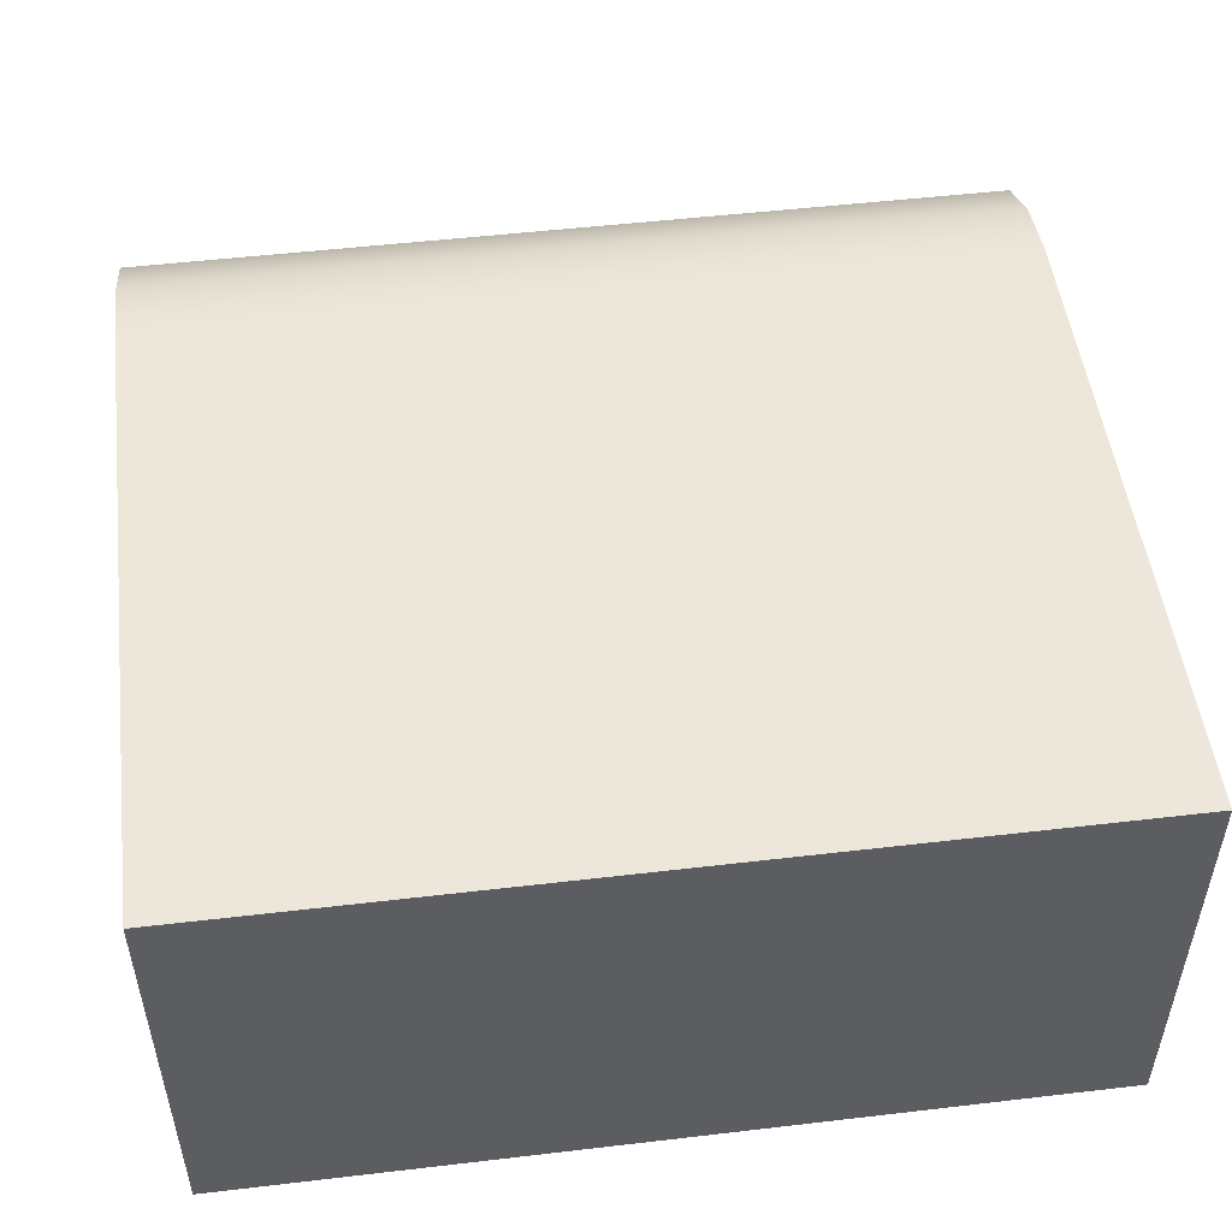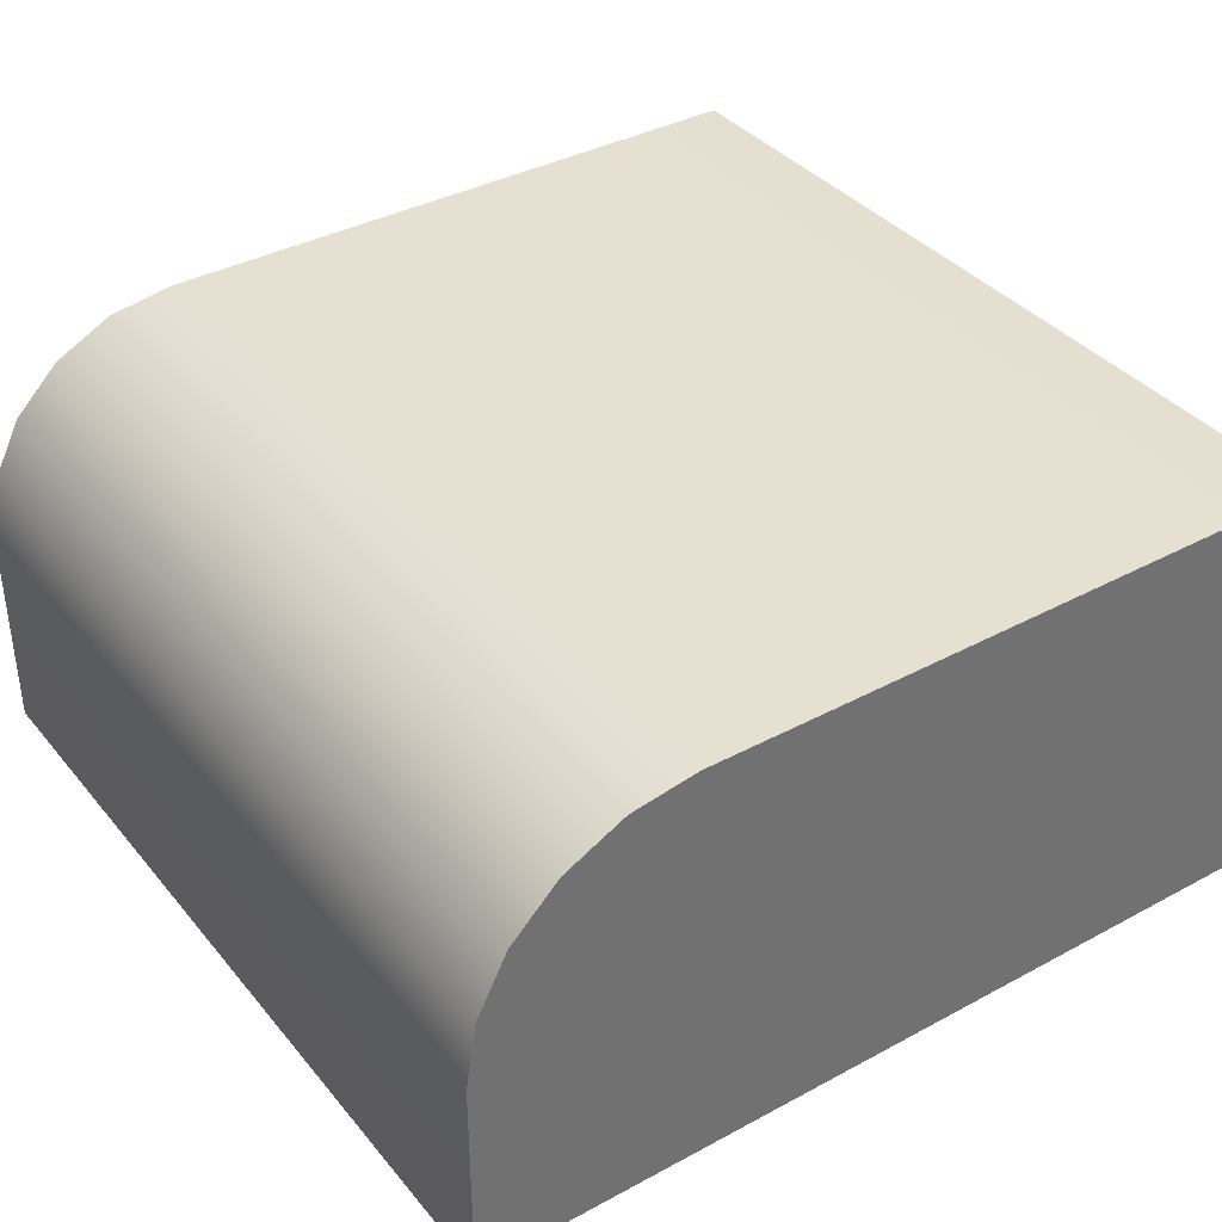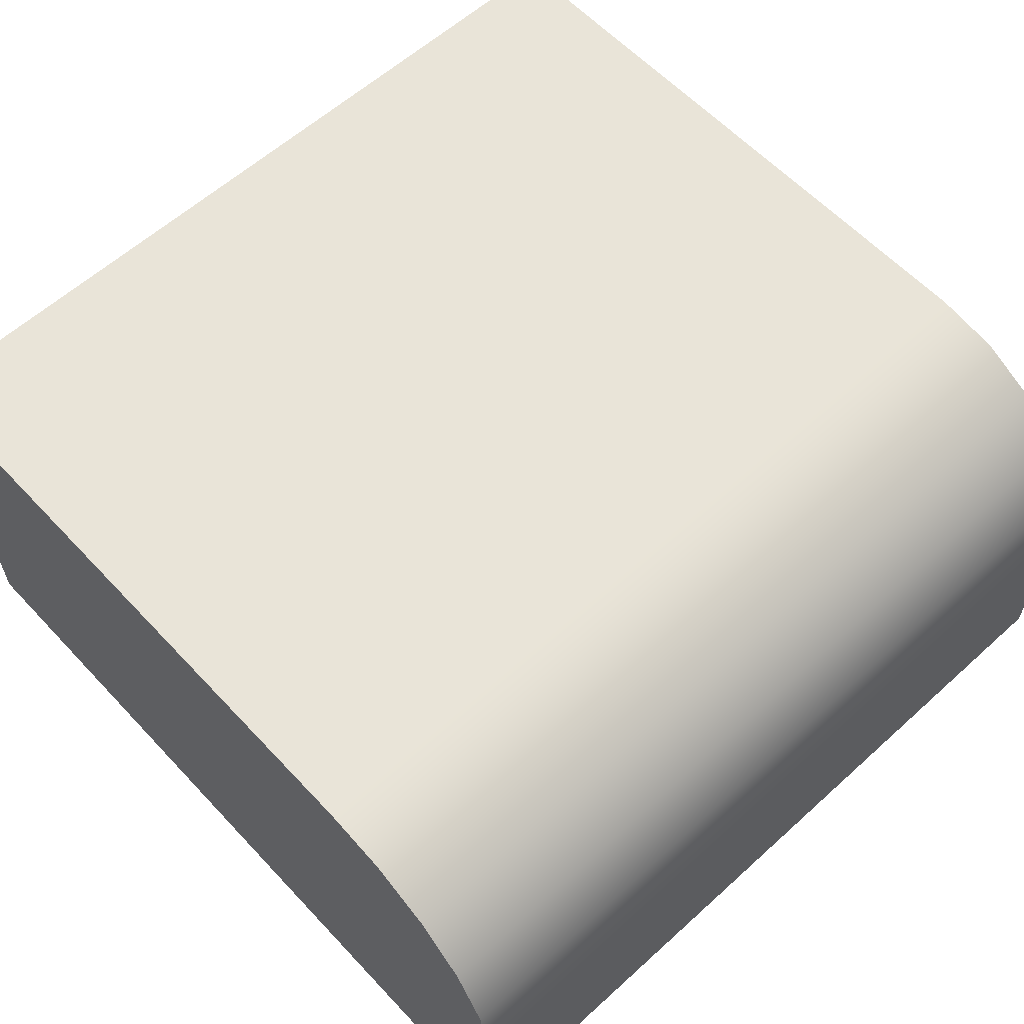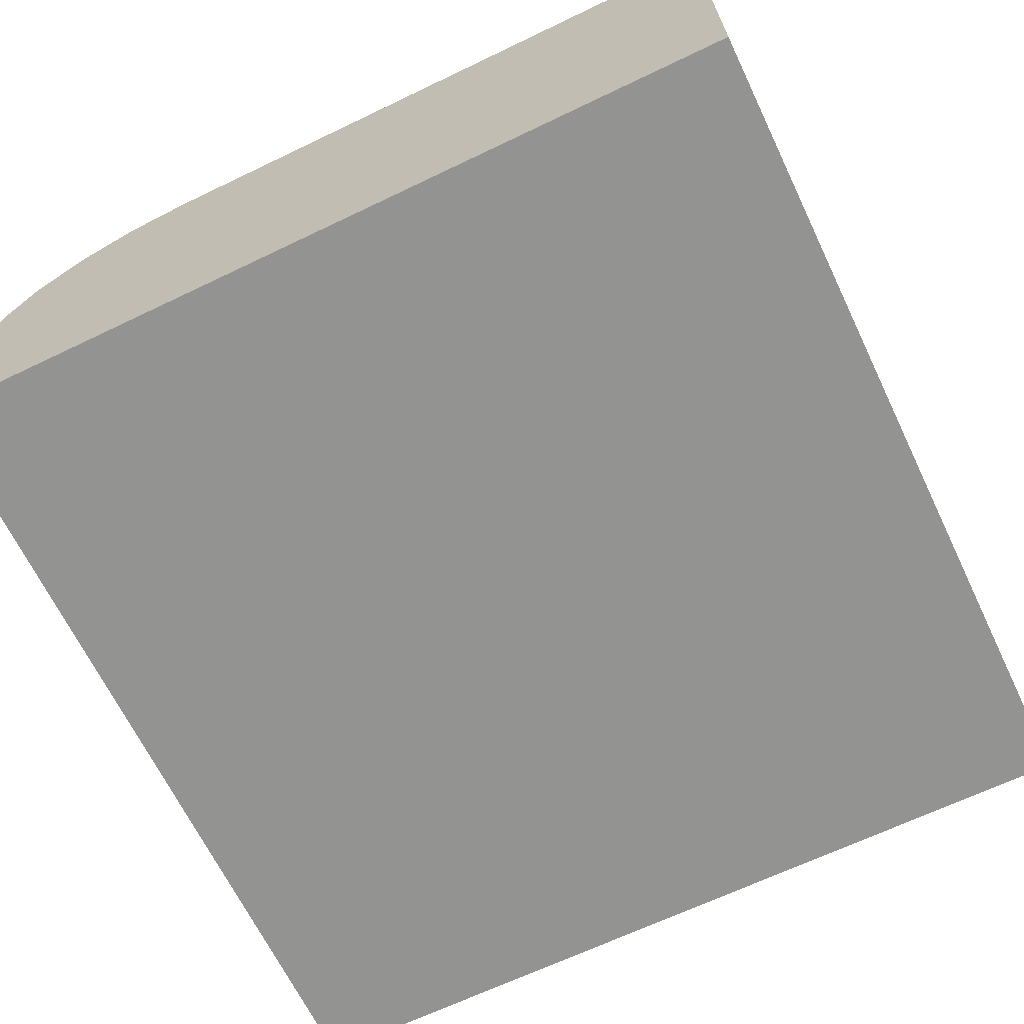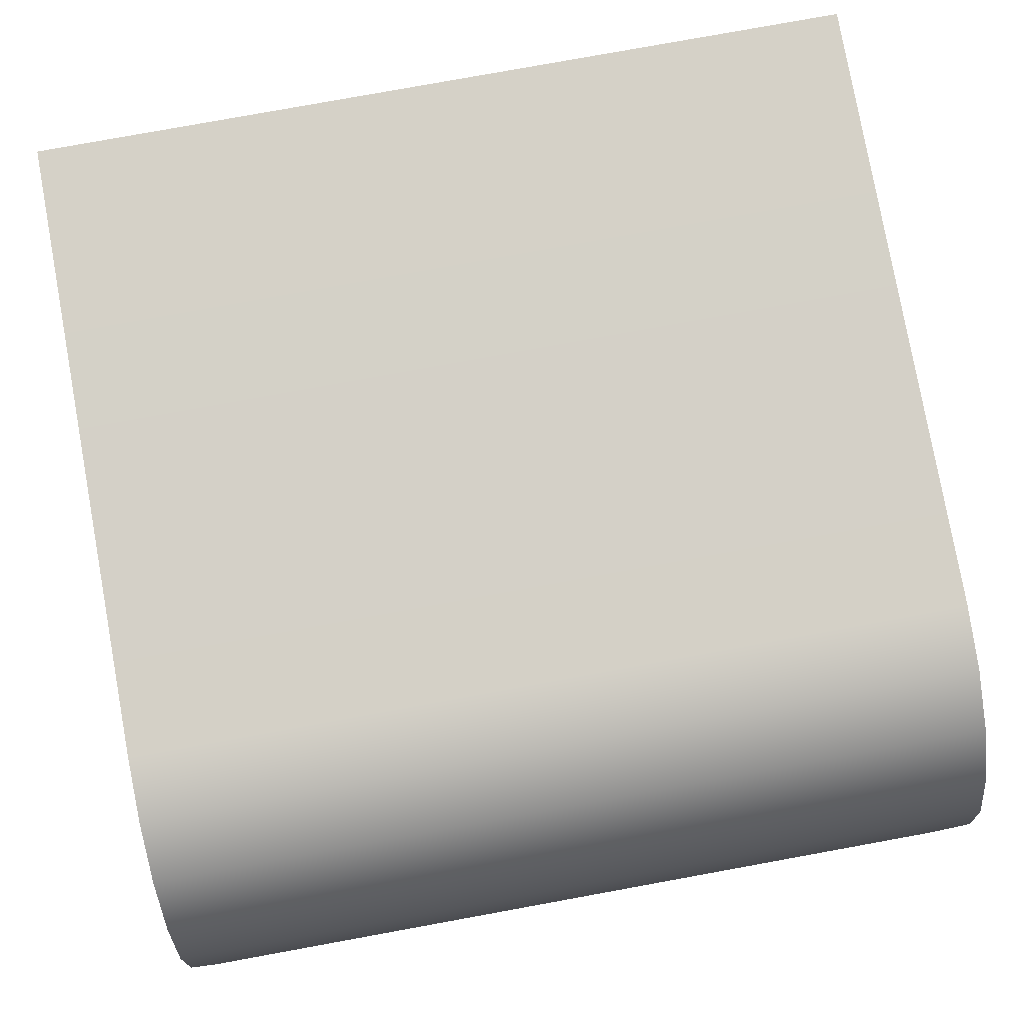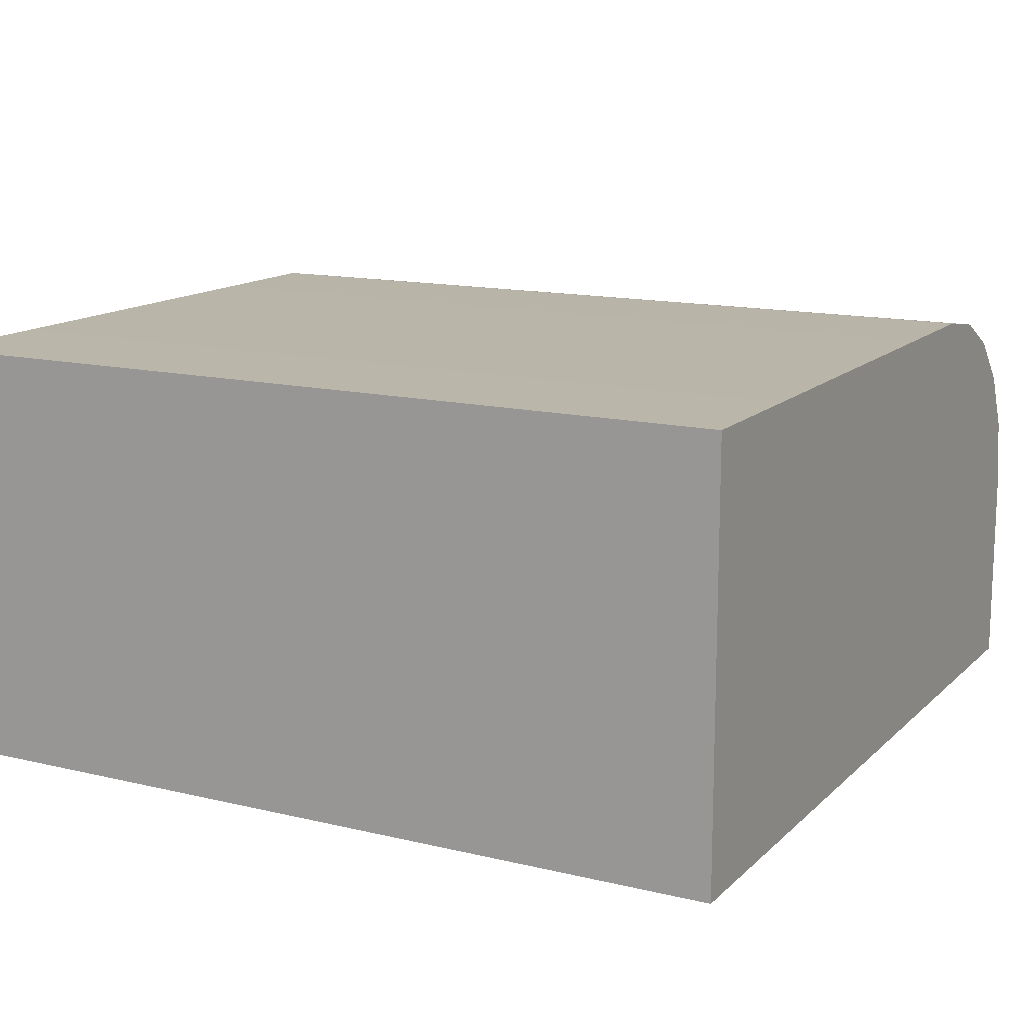
<metadata>
{"format":"obj","ext":"obj","renderer":"f3d","projection":"perspective","resolution":1024,"background":"white","views":[{"elev":50.7,"azim":172.7,"up":"+Y"},{"elev":37.5,"azim":55.4,"up":"+Y"},{"elev":60.1,"azim":-42.8,"up":"+Y"},{"elev":-66.6,"azim":115.7,"up":"+Y"},{"elev":79.5,"azim":-10.3,"up":"+Y"},{"elev":13.9,"azim":-151.9,"up":"+Y"}]}
</metadata>
<code>
g default
v -1 -1 1
v 1 -1 1
v -1 0 -1
v 1 0 -1
v -1 -1 -1
v 1 -1 -1
v -1 0 0.5
v -1 -0.5 1
v -1 -0.3455 0.9755
v -1 -0.2061 0.9045
v -1 -0.09548 0.7939
v -1 -0.02447 0.6545
v 1 0 0.5
v 1 -0.02447 0.6545
v 1 -0.09548 0.7939
v 1 -0.2061 0.9045
v 1 -0.3455 0.9755
v 1 -0.5 1
g Base07
f 1 2 8
f 8 2 18
f 7 13 3
f 3 13 4
f 3 4 5
f 5 4 6
f 5 6 1
f 1 6 2
f 7 12 13
f 13 12 14
f 12 11 14
f 14 11 15
f 11 10 15
f 15 10 16
f 10 9 16
f 16 9 17
f 9 8 17
f 17 8 18
f 3 5 7
f 1 8 5
f 8 9 5
f 9 10 5
f 10 11 5
f 11 12 5
f 7 5 12
f 2 6 18
f 6 4 18
f 18 4 17
f 17 4 16
f 16 4 15
f 4 13 15
f 13 14 15

</code>
